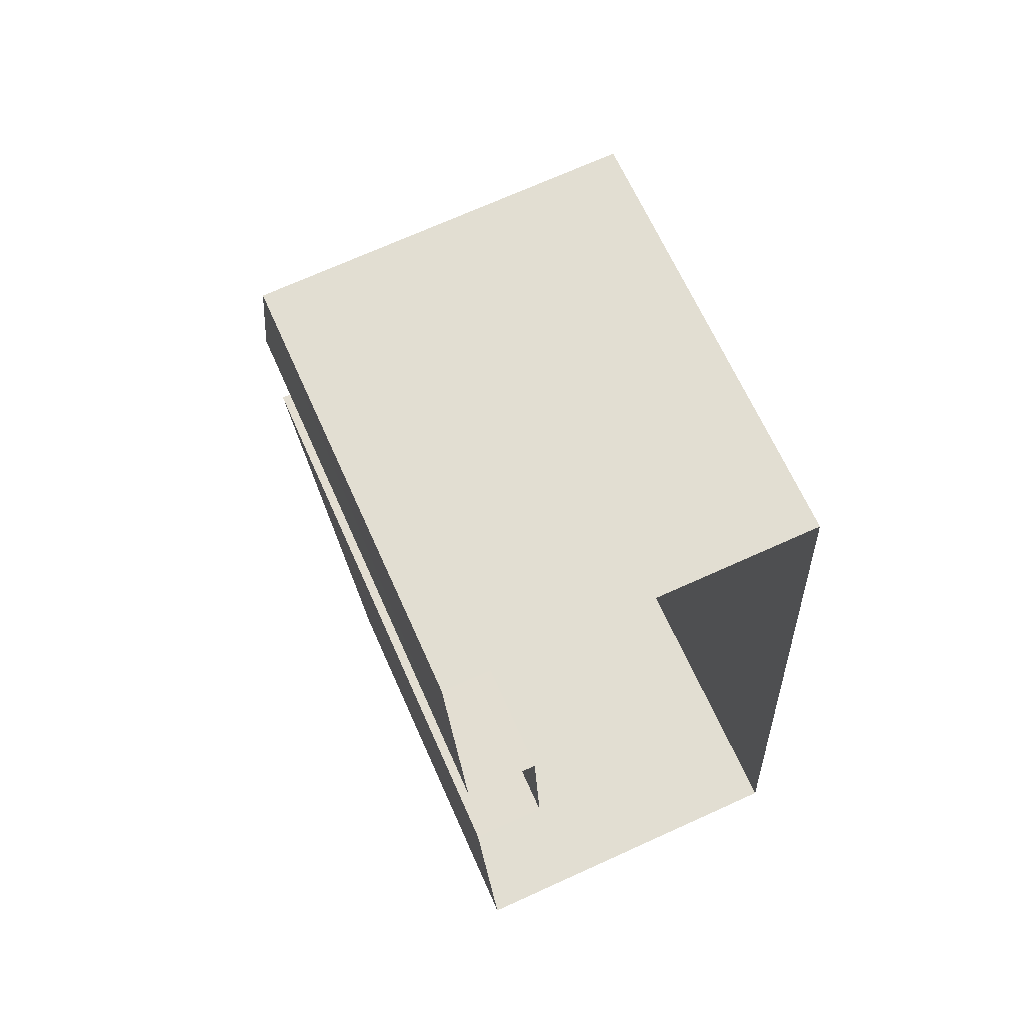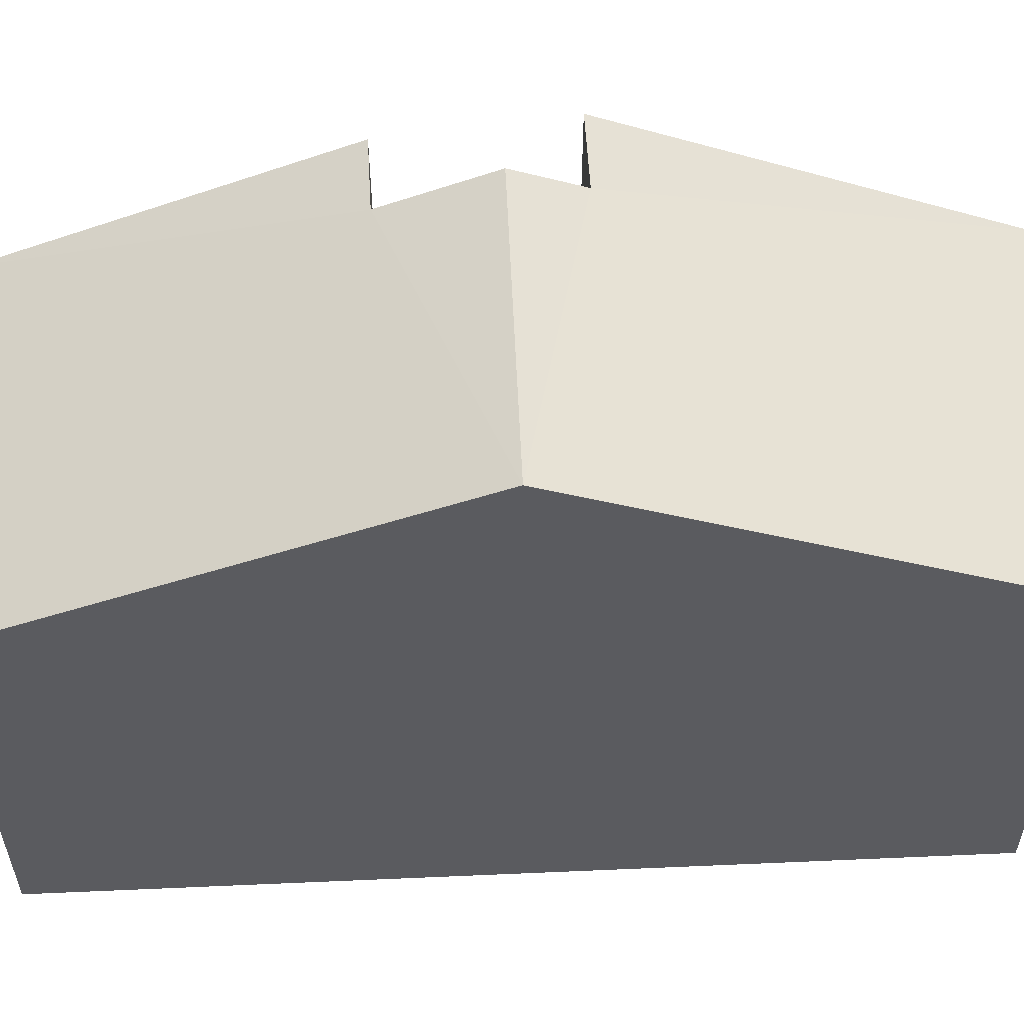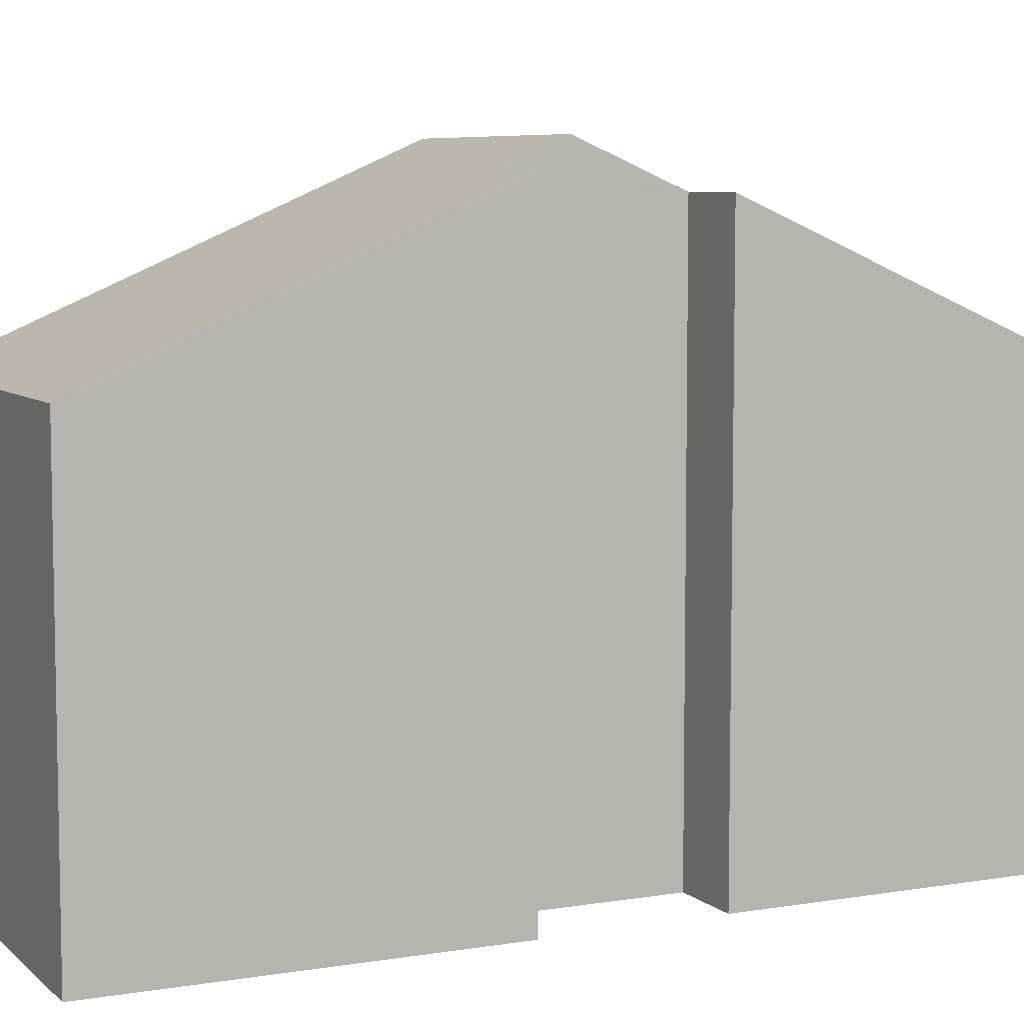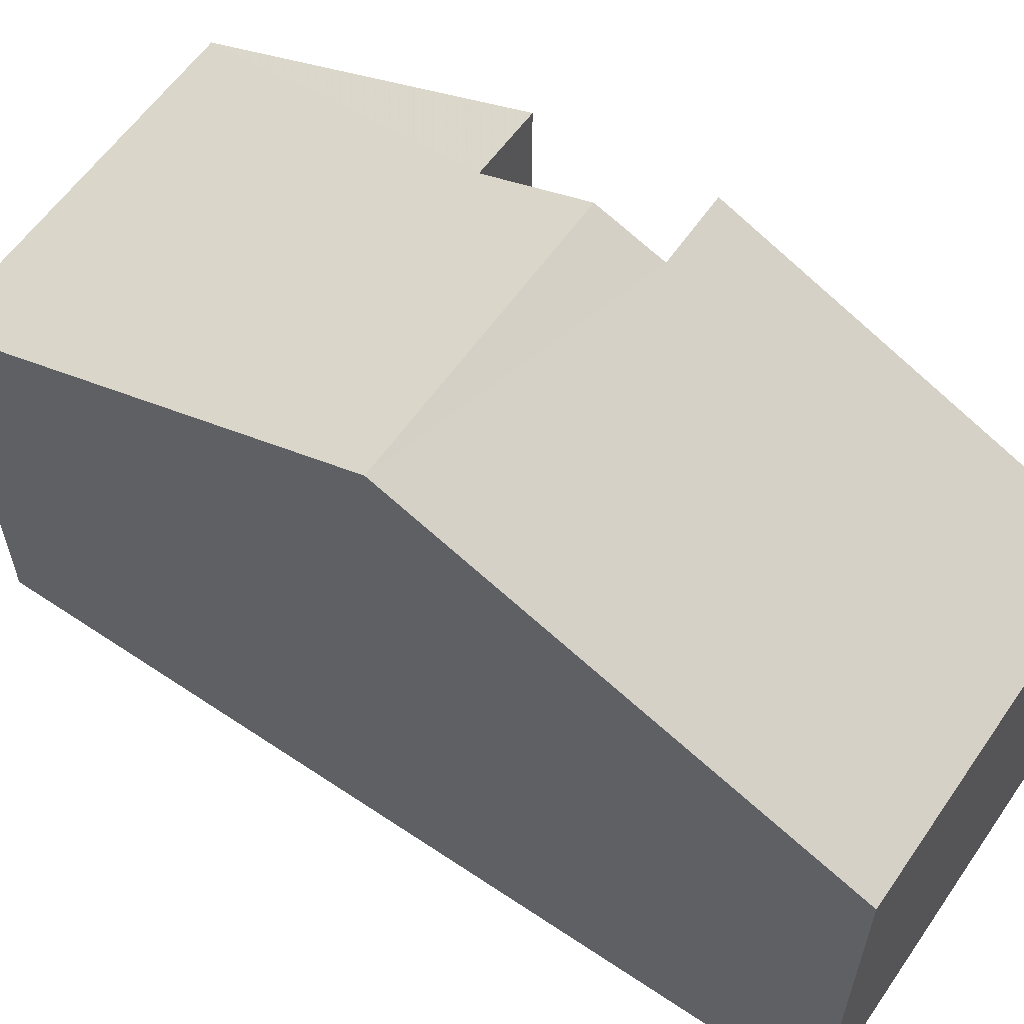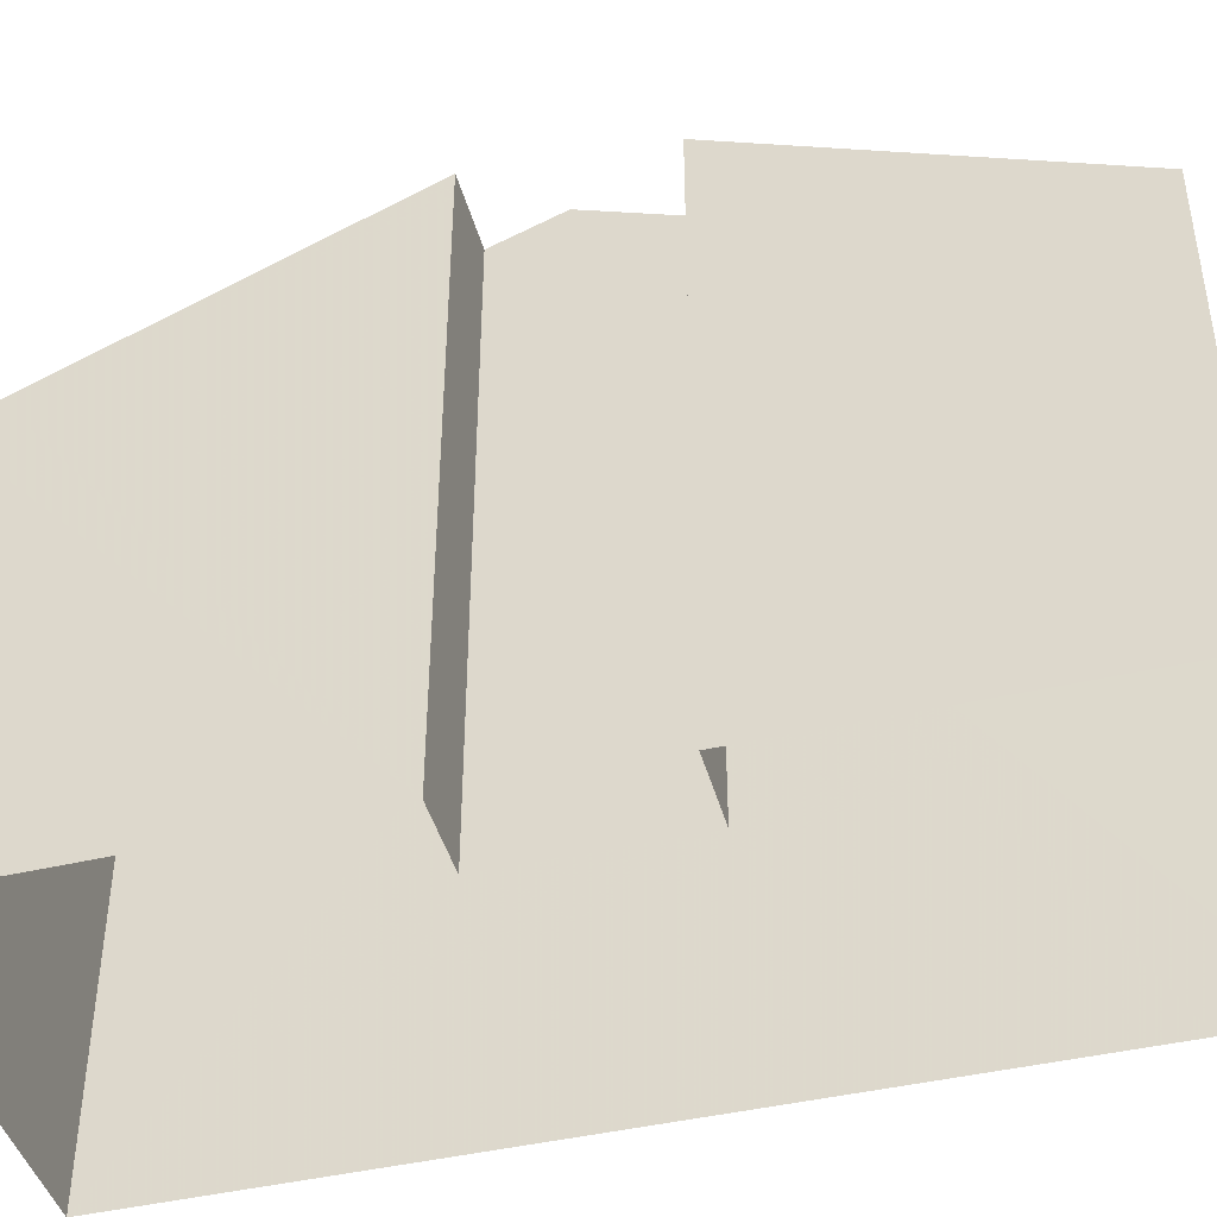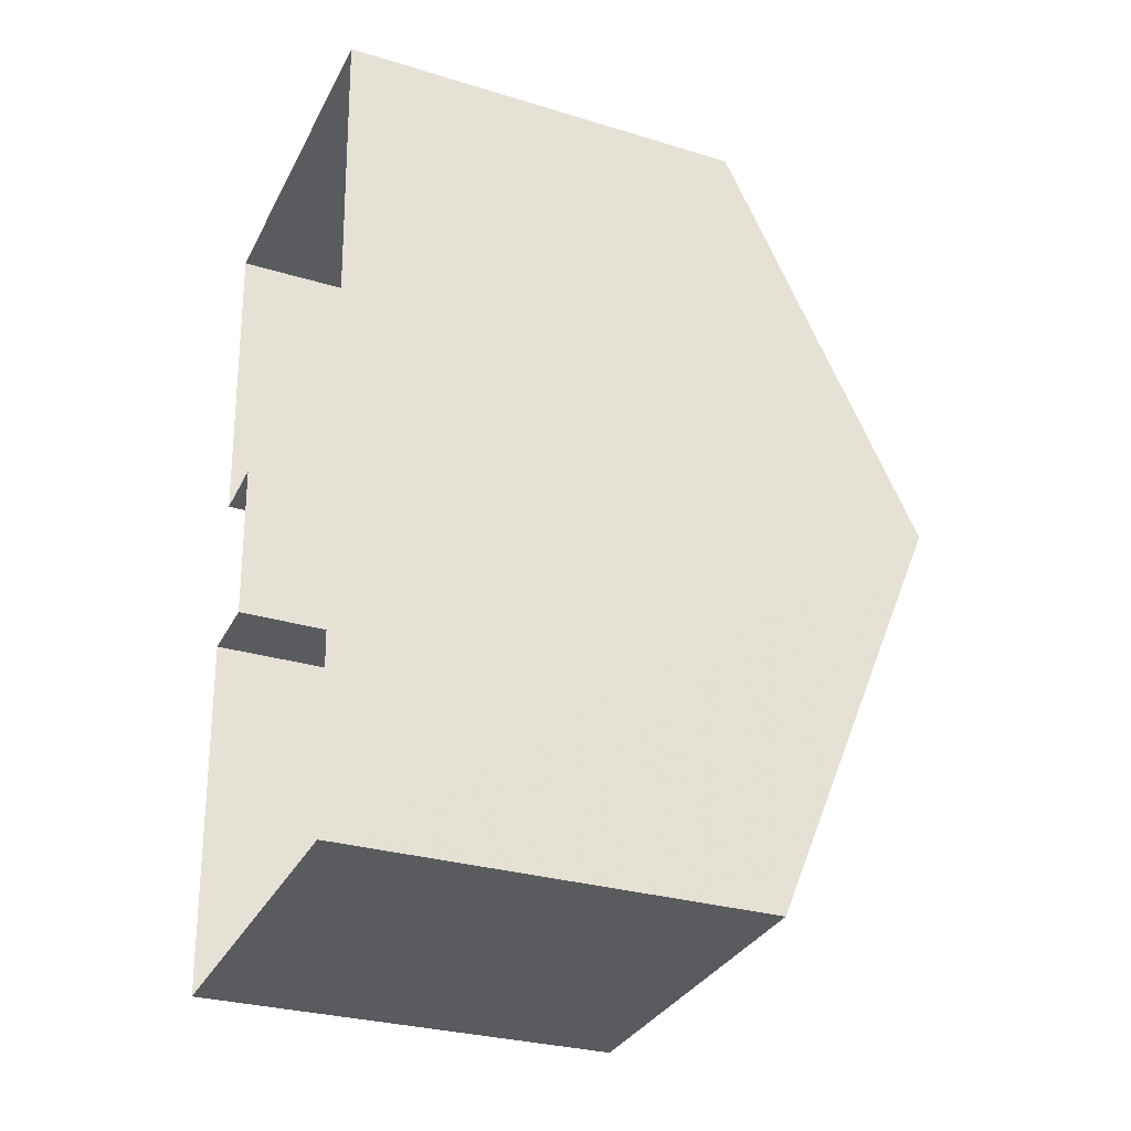
<metadata>
{"format":"obj","ext":"obj","renderer":"f3d","projection":"perspective","resolution":1024,"background":"white","views":[{"elev":65.5,"azim":156.2,"up":"+Y"},{"elev":56.7,"azim":-95.5,"up":"+Z"},{"elev":7.0,"azim":61.7,"up":"+Z"},{"elev":60.0,"azim":-58.4,"up":"+Z"},{"elev":-43.6,"azim":102.4,"up":"+Z"},{"elev":-29.7,"azim":-114.0,"up":"+Y"}]}
</metadata>
<code>
v -3.733e+05 -1.041e+05 26.91
v -3.733e+05 -1.041e+05 26.91
v -3.733e+05 -1.041e+05 26.91
v -3.733e+05 -1.041e+05 26.91
v -3.733e+05 -1.042e+05 26.91
v -3.733e+05 -1.042e+05 26.91
v -3.733e+05 -1.041e+05 26.91
v -3.733e+05 -1.041e+05 26.91
v -3.733e+05 -1.041e+05 35.5
v -3.733e+05 -1.041e+05 35.5
v -3.733e+05 -1.041e+05 35.11
v -3.733e+05 -1.042e+05 32.86
v -3.733e+05 -1.042e+05 32.86
v -3.733e+05 -1.041e+05 35.11
v -3.733e+05 -1.041e+05 34.87
v -3.733e+05 -1.041e+05 32.86
v -3.733e+05 -1.041e+05 32.86
v -3.733e+05 -1.041e+05 34.87
f 1 2 3
f 4 5 2
f 6 5 4
f 7 6 4
f 3 8 1
f 4 2 1
f 9 10 11
f 10 12 11
f 11 13 14
f 11 12 13
f 10 15 16
f 16 15 17
f 10 9 15
f 17 15 18
f 16 3 2
f 16 17 3
f 17 18 8
f 3 17 8
f 18 1 8
f 18 15 1
f 11 7 4
f 11 14 7
f 1 15 4
f 4 15 11
f 15 9 11
f 16 2 10
f 2 5 10
f 5 12 10
f 7 13 6
f 7 14 13
f 13 5 6
f 13 12 5

</code>
